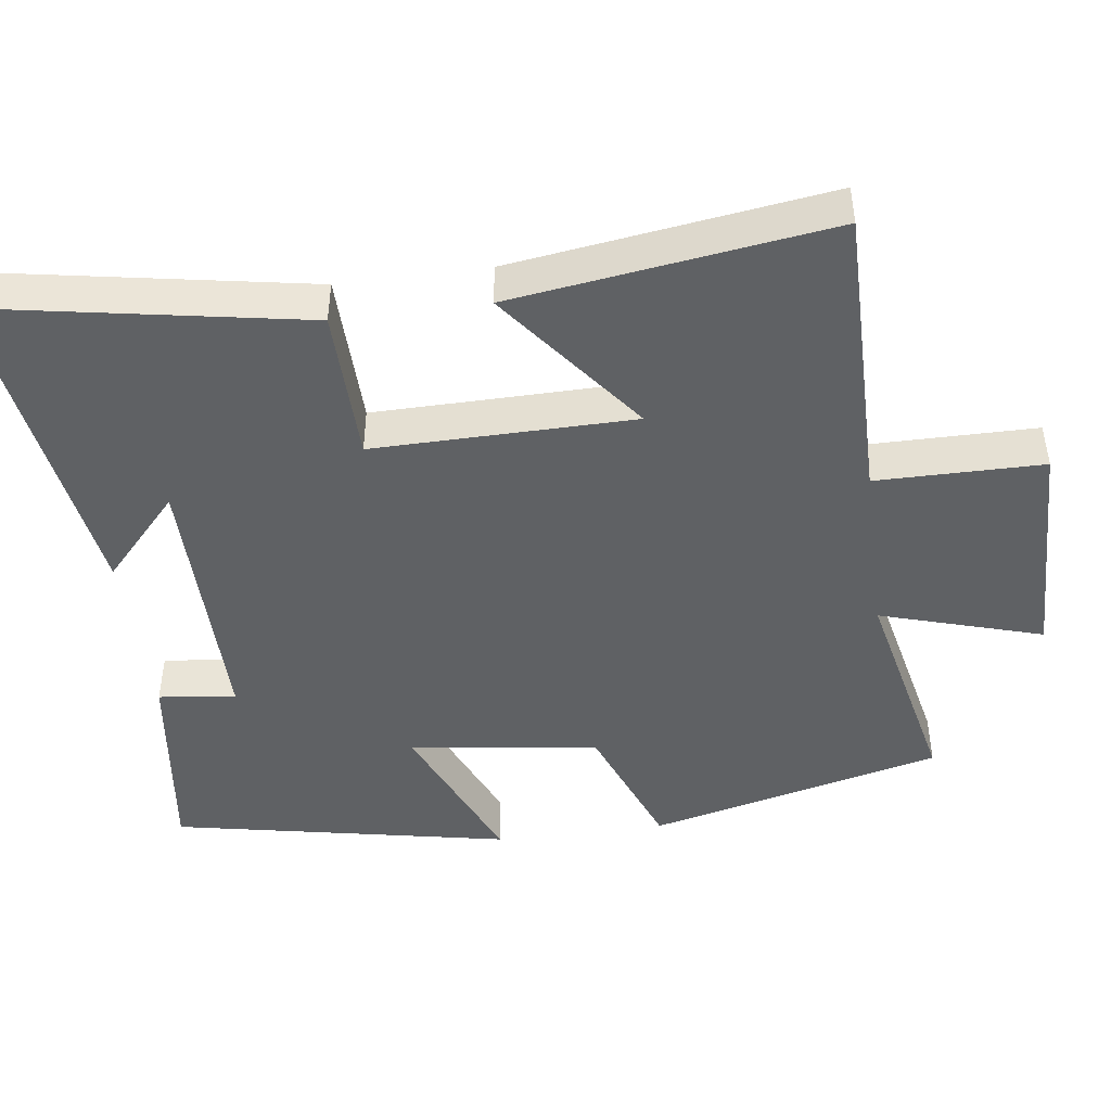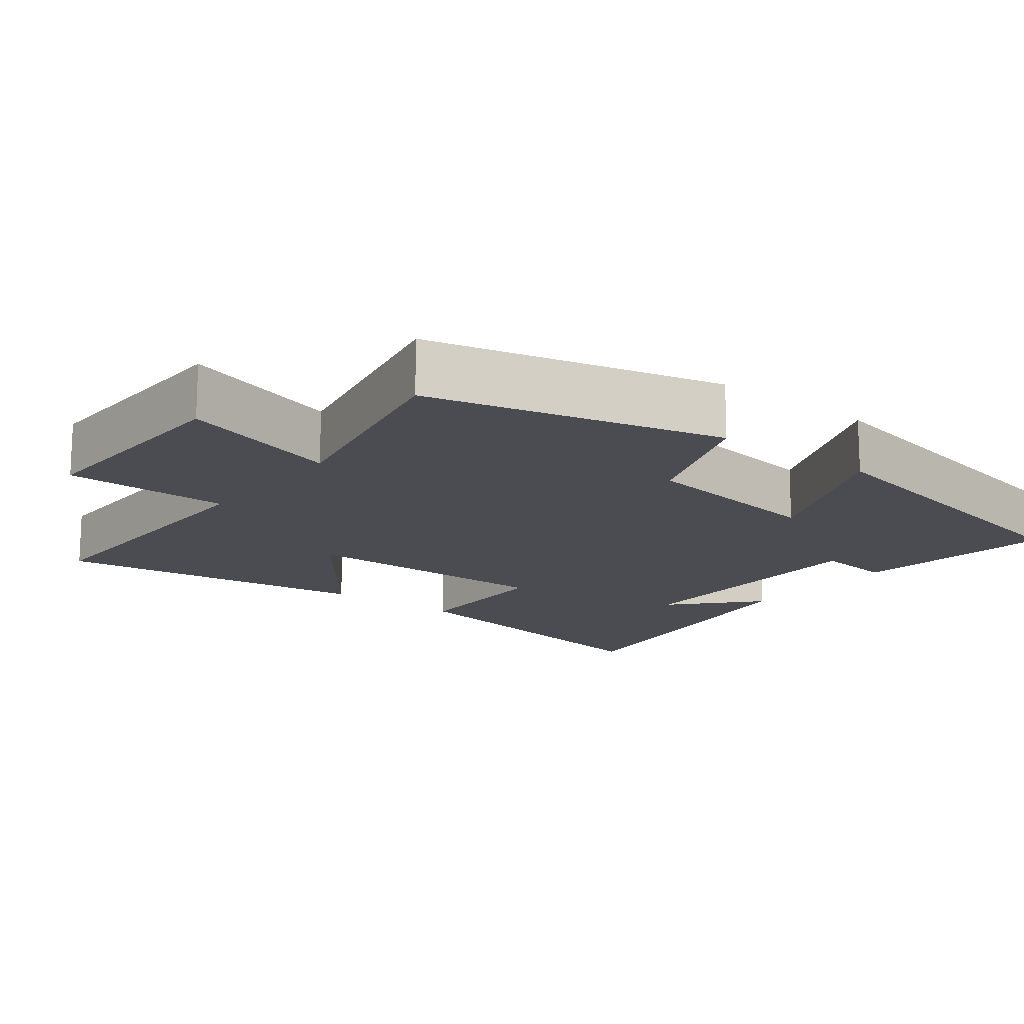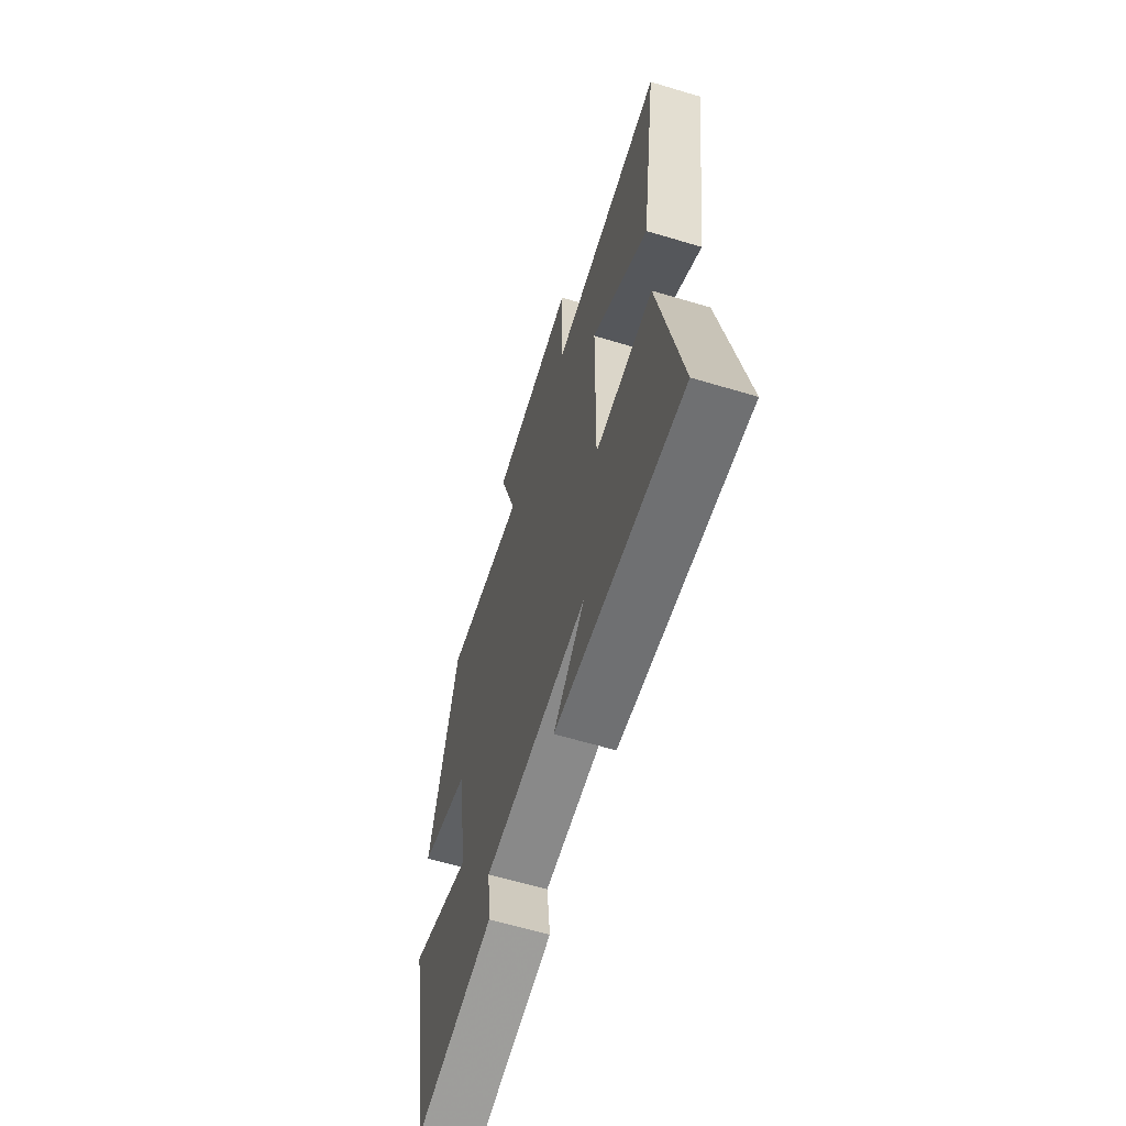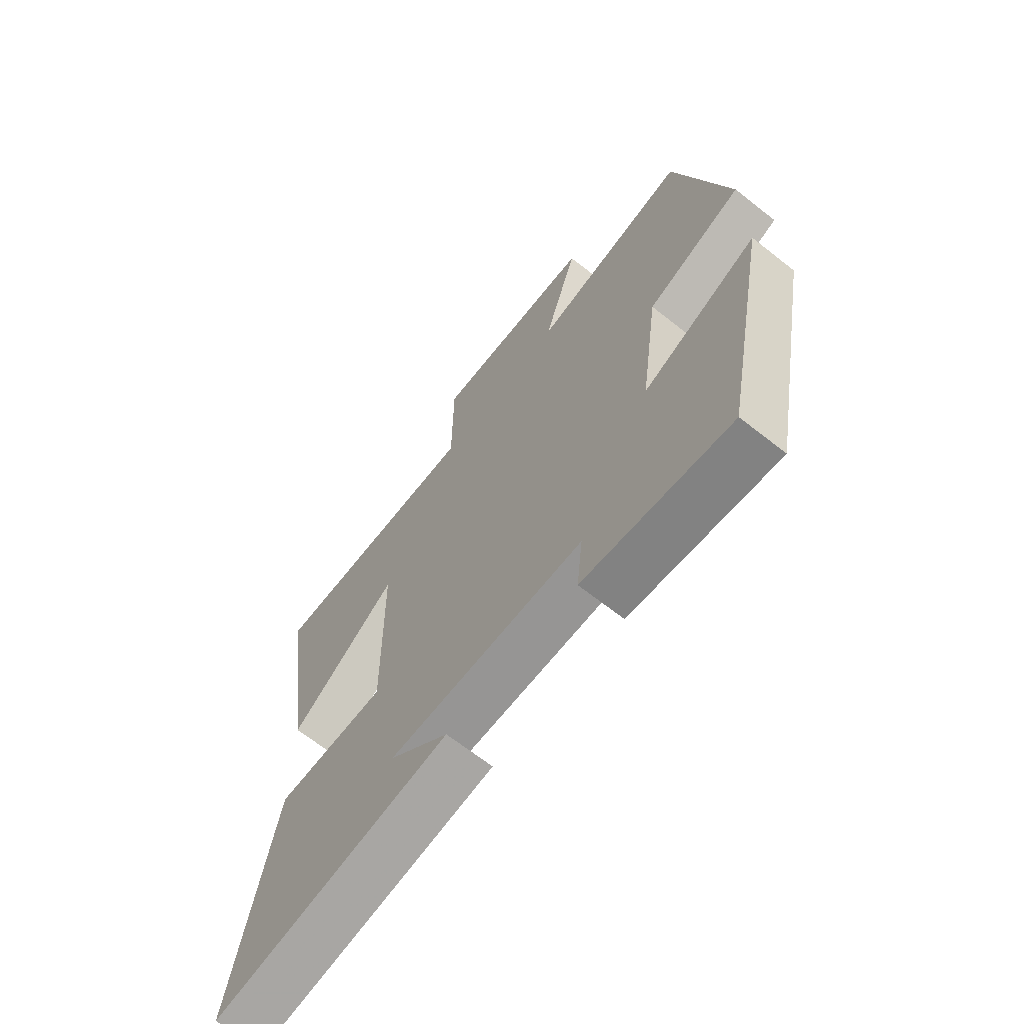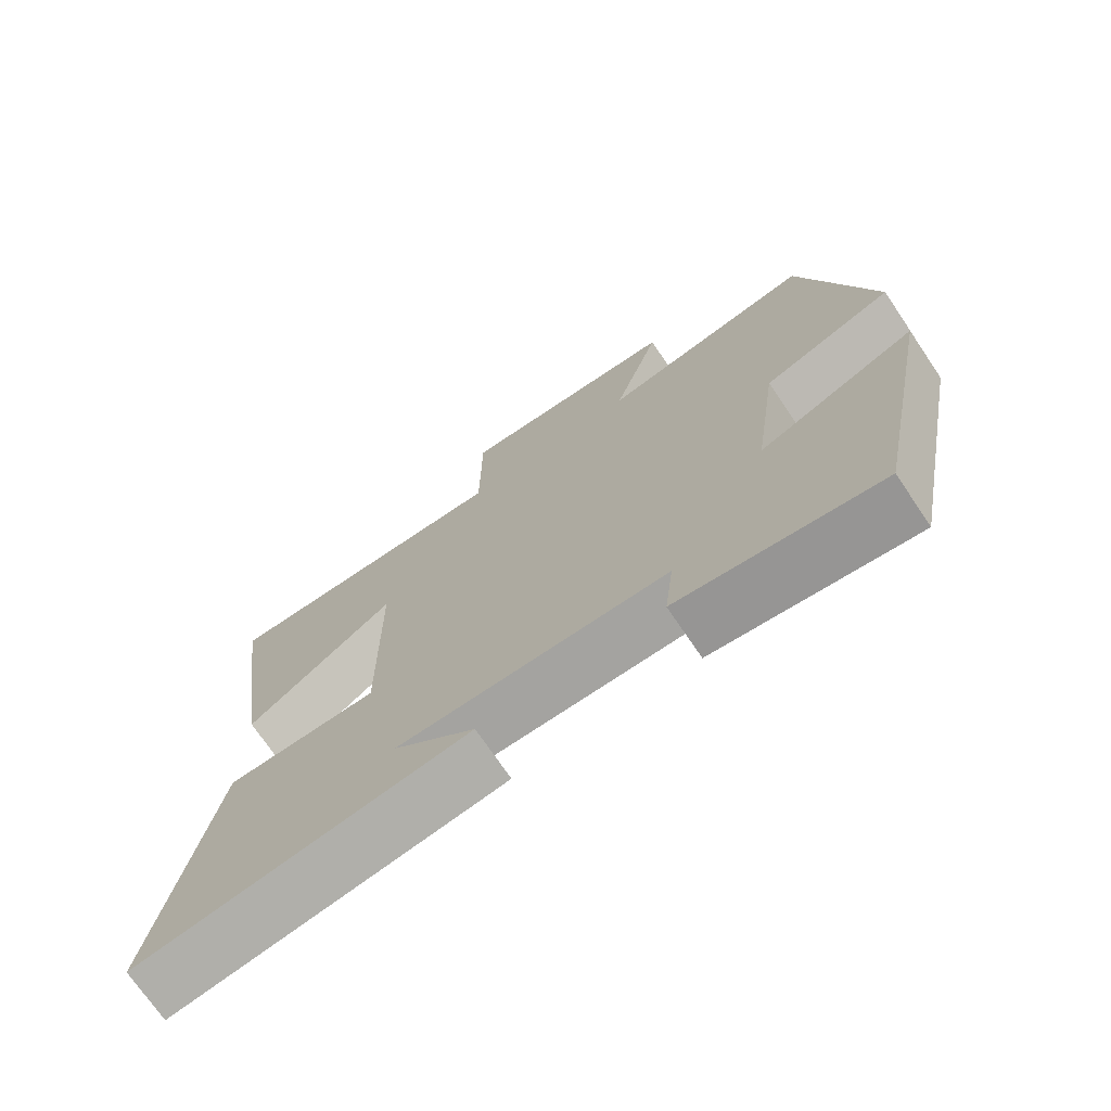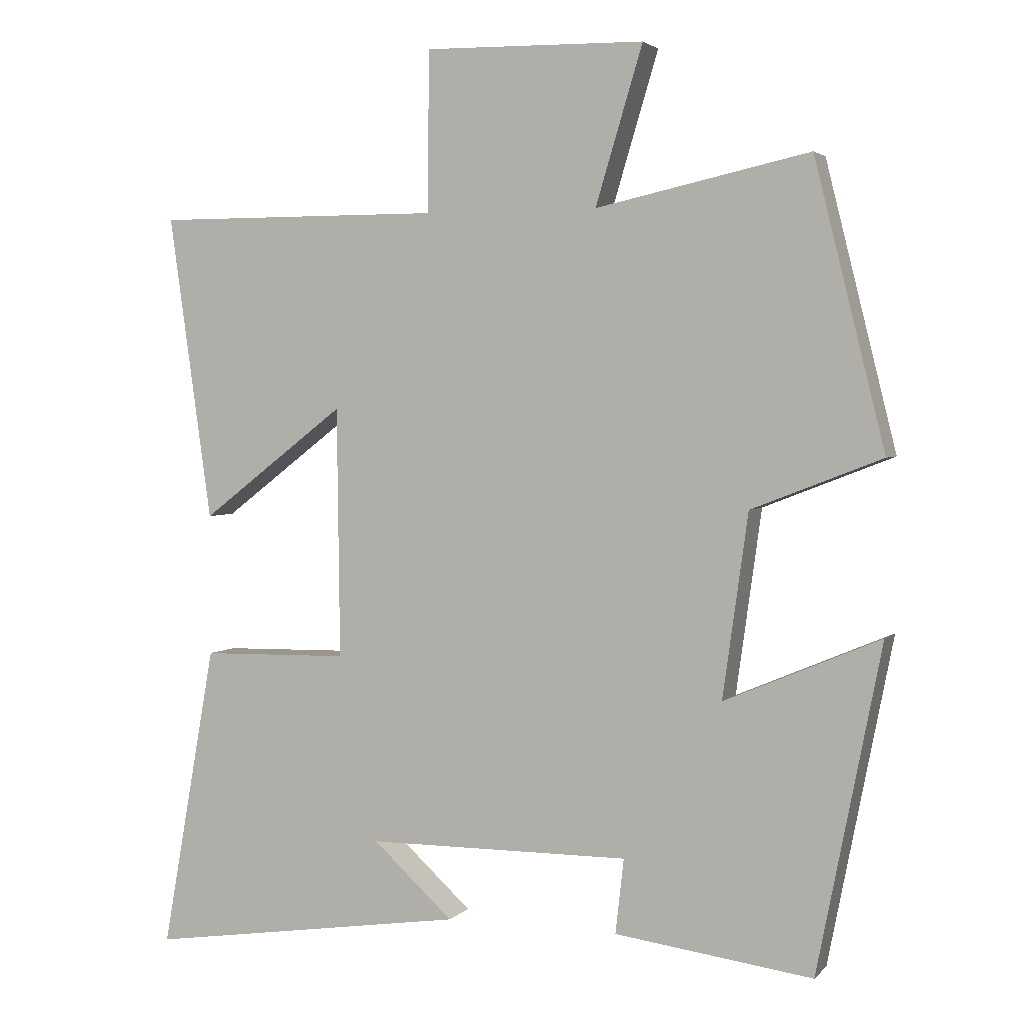
<metadata>
{"format":"obj","ext":"obj","renderer":"f3d","projection":"perspective","resolution":1024,"background":"white","views":[{"elev":-45.7,"azim":-82.4,"up":"+Y"},{"elev":-15.3,"azim":52.0,"up":"+Y"},{"elev":-63.3,"azim":-106.8,"up":"+Z"},{"elev":-67.2,"azim":51.7,"up":"+Z"},{"elev":-72.8,"azim":34.1,"up":"+Z"},{"elev":3.0,"azim":20.9,"up":"+Z"}]}
</metadata>
<code>
v 0.4 0.07 0.566
v 0.5 0.07 0.163
v 0.315 0.07 0.091
v 0.279 0.07 -0.169
v 0.5 0.07 -0.075
v 0.409 0.07 -0.537
v 0.128 0.07 -0.5
v 0.14 0.07 -0.394
v -0.234 0.07 -0.396
v -0.12 0.07 -0.5
v -0.577 0.07 -0.568
v -0.5 0.07 -0.135
v -0.29 0.07 -0.131
v -0.294 0.07 0.225
v -0.5 0.07 0.067
v -0.561 0.07 0.501
v -0.151 0.07 0.5
v -0.15 0.07 0.728
v 0.164 0.07 0.722
v 0.097 0.07 0.5
v 0.4 0 0.566
v 0.5 0 0.163
v 0.315 0 0.091
v 0.279 0 -0.169
v 0.5 0 -0.075
v 0.409 0 -0.537
v 0.128 0 -0.5
v 0.14 0 -0.394
v -0.234 0 -0.396
v -0.12 0 -0.5
v -0.577 0 -0.568
v -0.5 0 -0.135
v -0.29 0 -0.131
v -0.294 0 0.225
v -0.5 0 0.067
v -0.561 0 0.501
v -0.151 0 0.5
v -0.15 0 0.728
v 0.164 0 0.722
v 0.097 0 0.5
f 17 18 19 20
f 14 15 16 17
f 13 14 17 20
f 11 12 13
f 9 10 11
f 9 11 13
f 8 9 13 20
f 4 5 6 7
f 3 4 7 8
f 20 1 2 3
f 3 8 20
f 40 39 38 37
f 37 36 35 34
f 40 37 34 33
f 33 32 31
f 31 30 29
f 33 31 29
f 40 33 29 28
f 27 26 25 24
f 28 27 24 23
f 23 22 21 40
f 40 28 23
f 1 21 22 2
f 2 22 23 3
f 3 23 24 4
f 4 24 25 5
f 5 25 26 6
f 6 26 27 7
f 7 27 28 8
f 8 28 29 9
f 9 29 30 10
f 10 30 31 11
f 11 31 32 12
f 12 32 33 13
f 13 33 34 14
f 14 34 35 15
f 15 35 36 16
f 16 36 37 17
f 17 37 38 18
f 18 38 39 19
f 19 39 40 20
f 20 40 21 1

</code>
